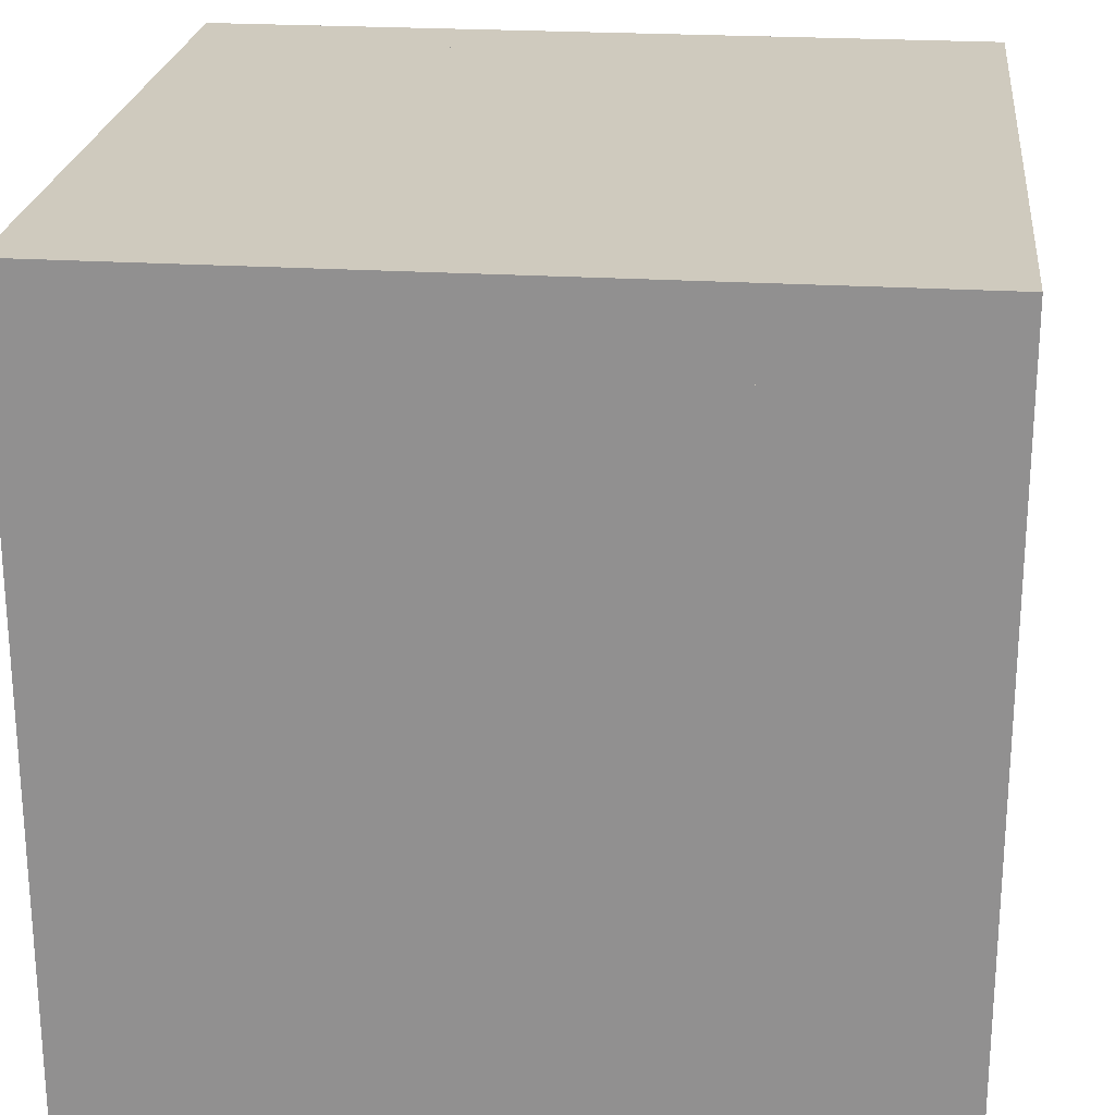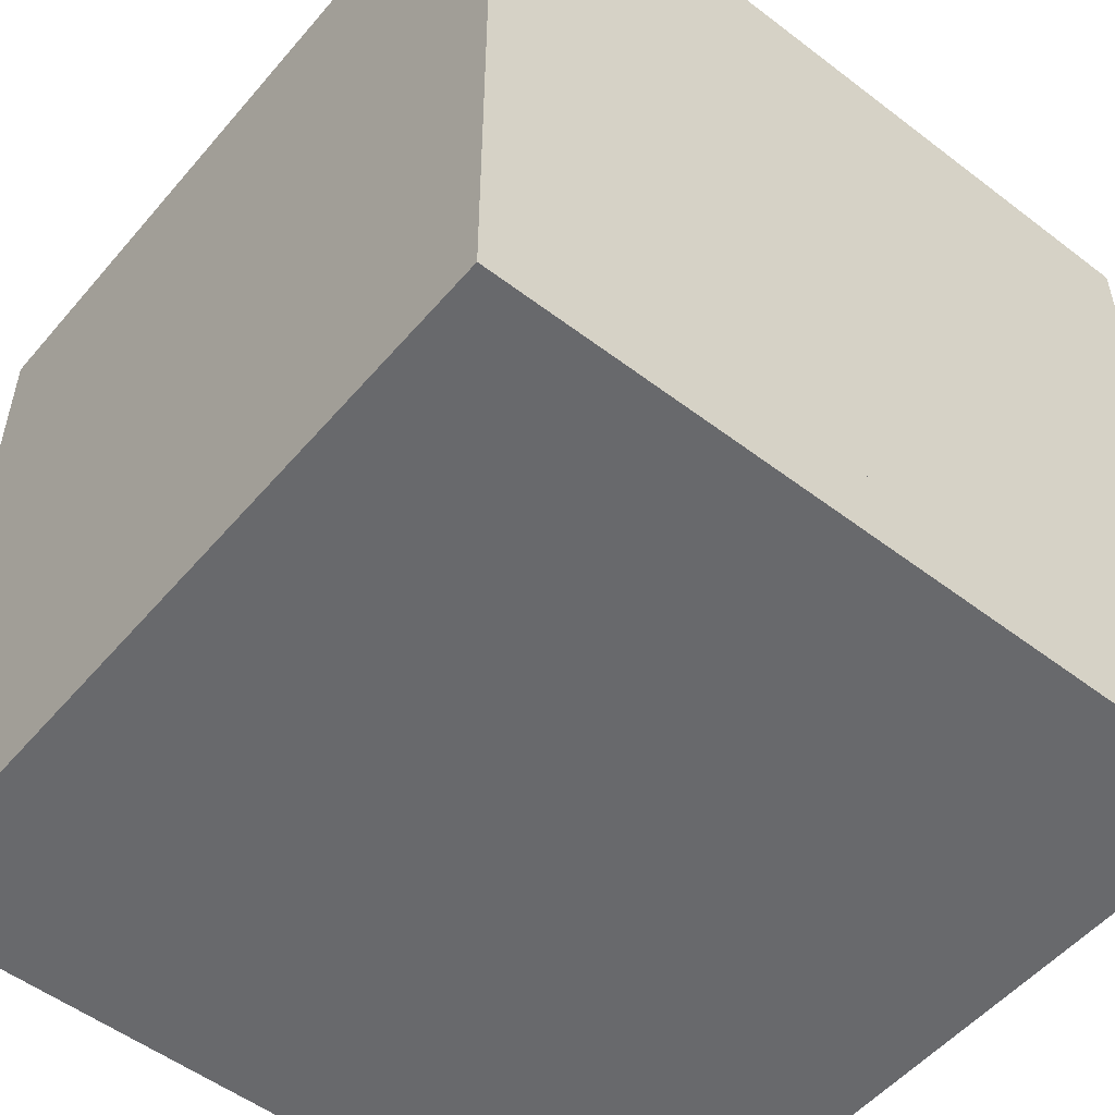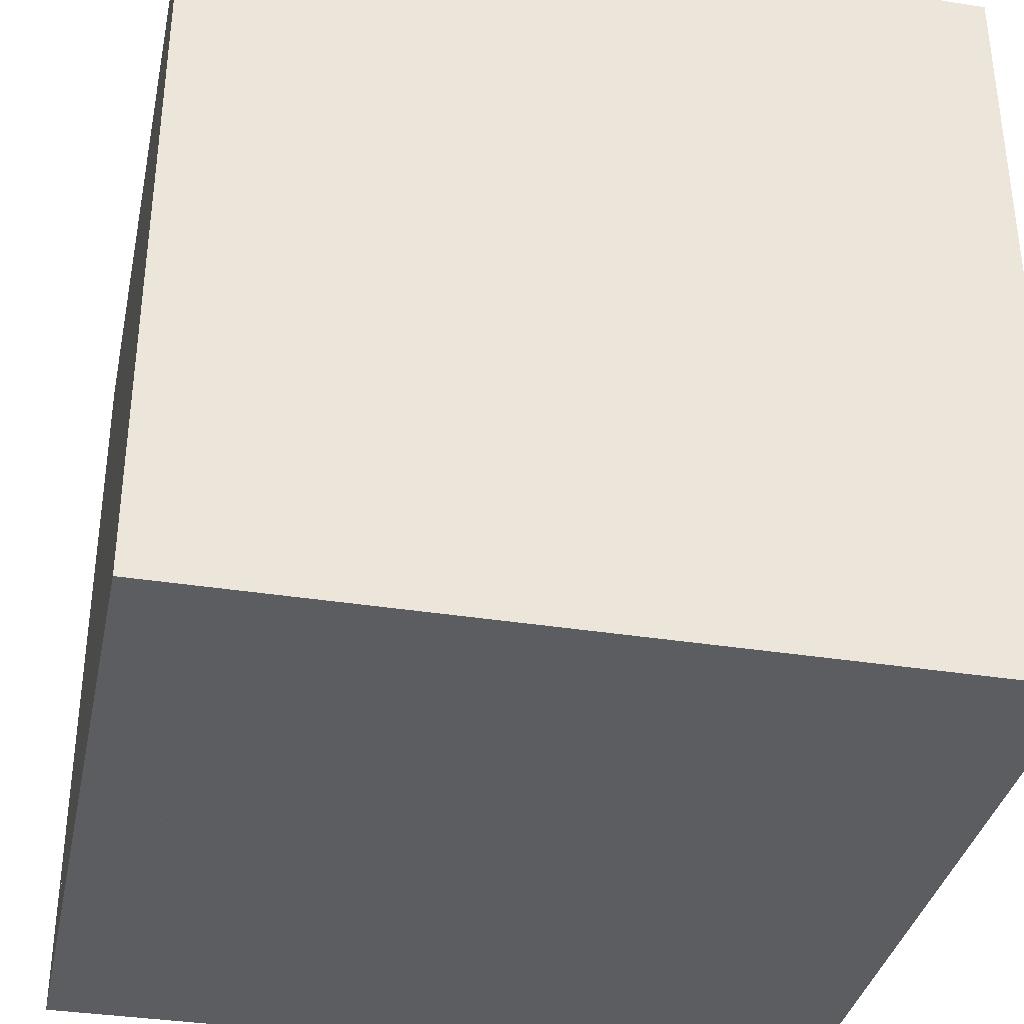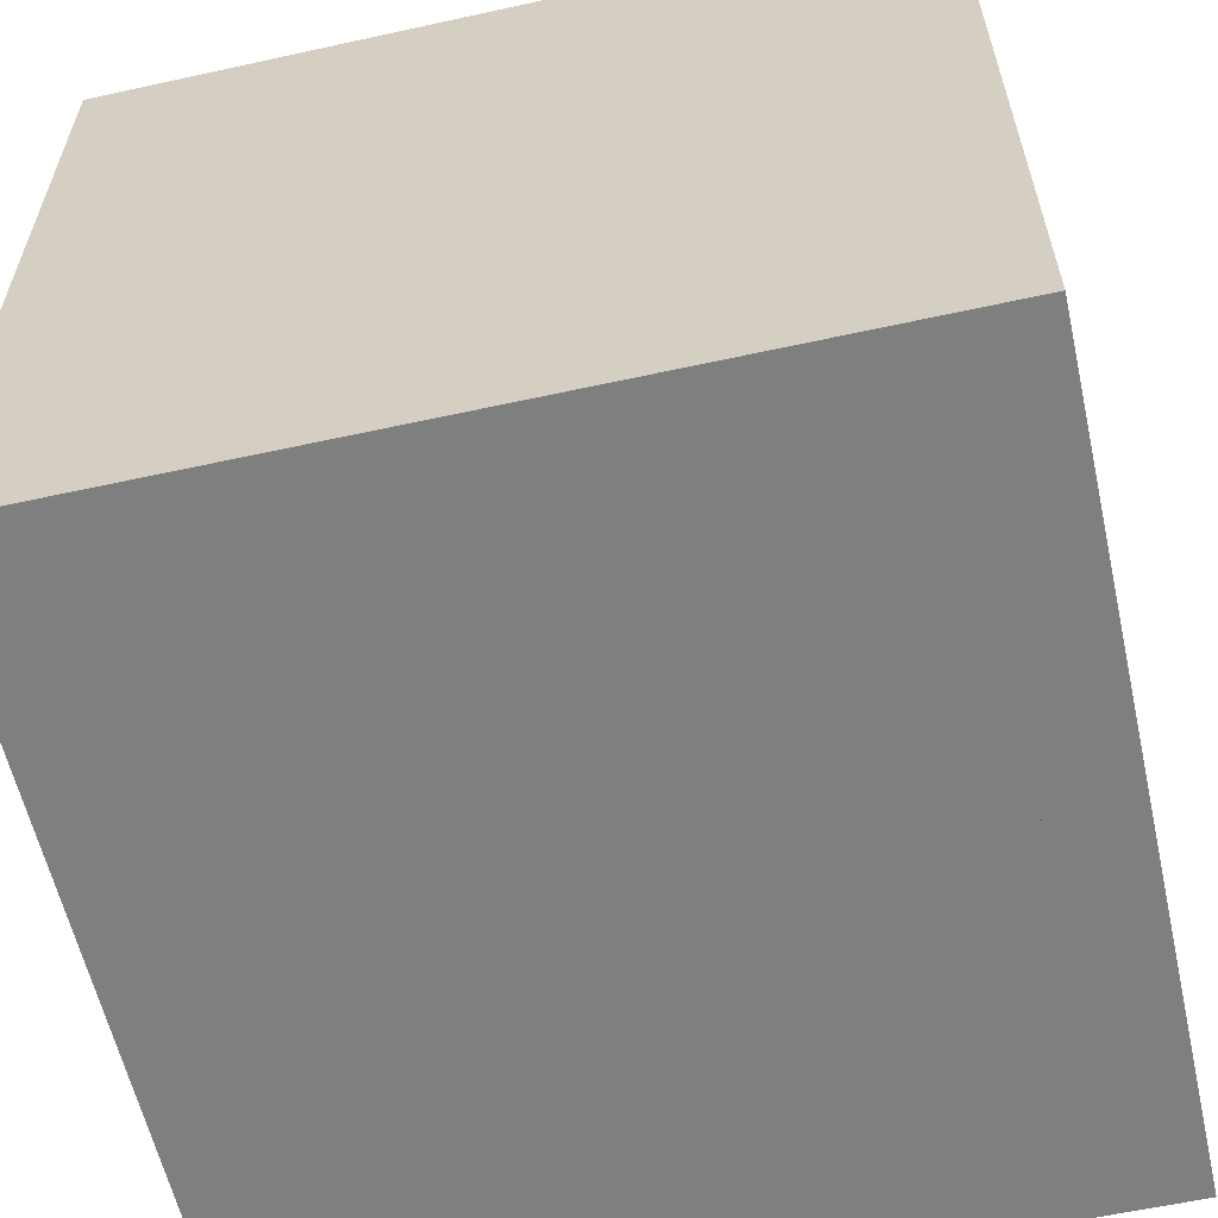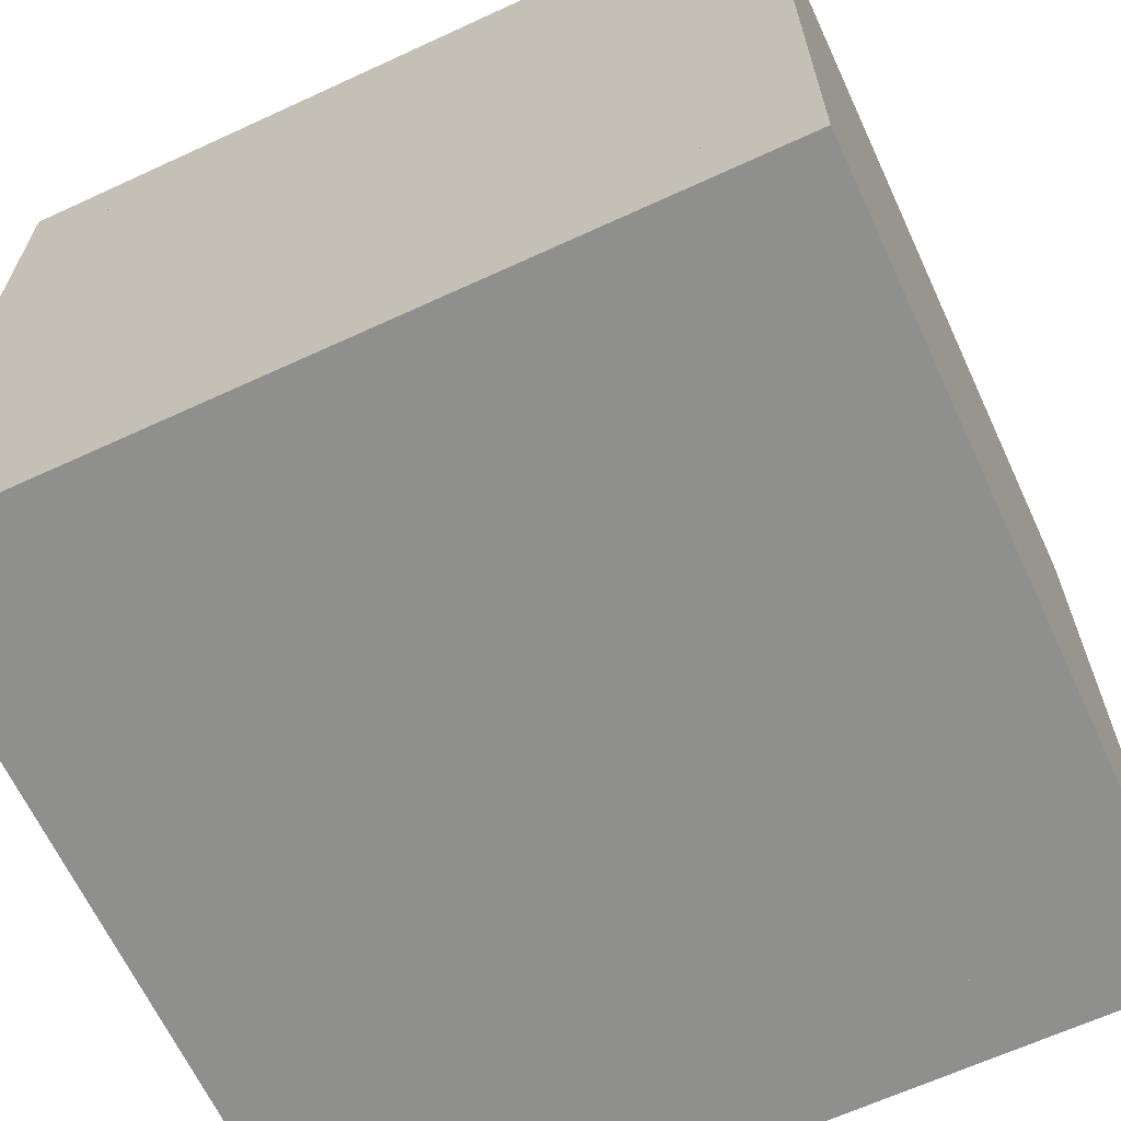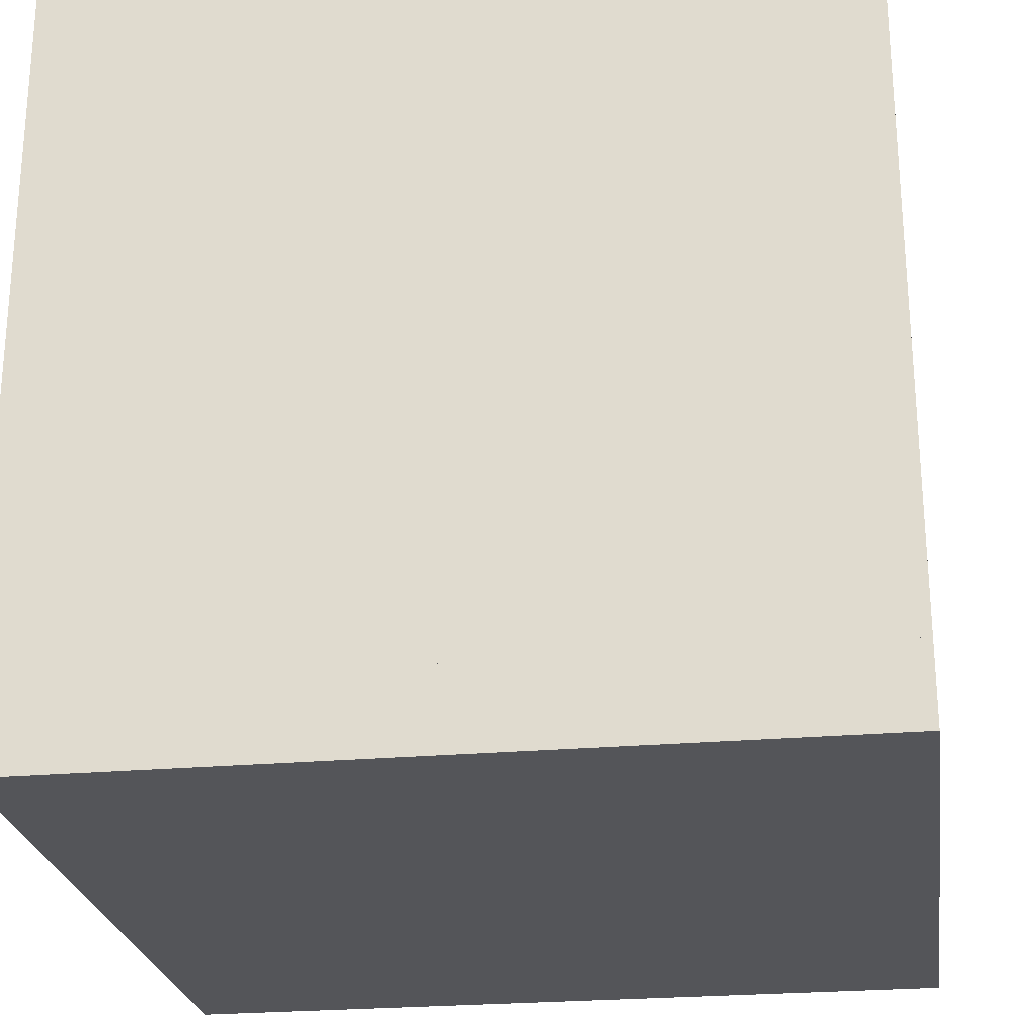
<metadata>
{"format":"obj","ext":"obj","renderer":"f3d","projection":"perspective","resolution":1024,"background":"white","views":[{"elev":23.2,"azim":-83.9,"up":"+Z"},{"elev":-52.8,"azim":140.7,"up":"+Z"},{"elev":-35.6,"azim":78.2,"up":"+Z"},{"elev":-59.7,"azim":102.7,"up":"+Z"},{"elev":-65.1,"azim":24.9,"up":"+Z"},{"elev":-24.8,"azim":-171.7,"up":"+Z"}]}
</metadata>
<code>
v 0.5 0 0.4
v 0.5 0 -0.4
v 0.4 0 0.4
v 0.4 0 -0.4
v 0.4 0.1 -0.4
v 0.4 0.1 0.4
v 0.5 0.1 -0.4
v 0.5 0.1 0.4
f 3 2 1
f 2 3 4
f 3 5 4
f 5 3 6
f 5 2 4
f 2 5 7
f 8 3 1
f 3 8 6
f 8 2 7
f 2 8 1
f 5 8 7
f 8 5 6
v 0.5 0 0.5
v 0.5 0 0.4
v -0.5 0 0.5
v -0.5 0 0.4
v -0.5 0.1 0.4
v -0.5 0.1 0.5
v 0.5 0.1 0.4
v 0.5 0.1 0.5
f 11 10 9
f 10 11 12
f 11 13 12
f 13 11 14
f 13 10 12
f 10 13 15
f 16 11 9
f 11 16 14
f 16 10 15
f 10 16 9
f 13 16 15
f 16 13 14
v 0.5 0 -0.4
v 0.5 0 -0.5
v -0.5 0 -0.4
v -0.5 0 -0.5
v -0.5 0.1 -0.5
v -0.5 0.1 -0.4
v 0.5 0.1 -0.5
v 0.5 0.1 -0.4
f 19 18 17
f 18 19 20
f 19 21 20
f 21 19 22
f 21 18 20
f 18 21 23
f 24 19 17
f 19 24 22
f 24 18 23
f 18 24 17
f 21 24 23
f 24 21 22
v -0.4 0 0.4
v -0.4 0 -0.4
v -0.5 0 0.4
v -0.5 0 -0.4
v -0.5 0.1 -0.4
v -0.5 0.1 0.4
v -0.4 0.1 -0.4
v -0.4 0.1 0.4
f 27 26 25
f 26 27 28
f 27 29 28
f 29 27 30
f 29 26 28
f 26 29 31
f 32 27 25
f 27 32 30
f 32 26 31
f 26 32 25
f 29 32 31
f 32 29 30
v 0.5 0.9 -0.4
v 0.5 0.9 -0.5
v -0.5 0.9 -0.4
v -0.5 0.9 -0.5
v -0.5 1 -0.5
v -0.5 1 -0.4
v 0.5 1 -0.5
v 0.5 1 -0.4
f 35 34 33
f 34 35 36
f 35 37 36
f 37 35 38
f 37 34 36
f 34 37 39
f 40 35 33
f 35 40 38
f 40 34 39
f 34 40 33
f 37 40 39
f 40 37 38
v -0.4 0.9 0.4
v -0.4 0.9 -0.4
v -0.5 0.9 0.4
v -0.5 0.9 -0.4
v -0.5 1 -0.4
v -0.5 1 0.4
v -0.4 1 -0.4
v -0.4 1 0.4
f 43 42 41
f 42 43 44
f 43 45 44
f 45 43 46
f 45 42 44
f 42 45 47
f 48 43 41
f 43 48 46
f 48 42 47
f 42 48 41
f 45 48 47
f 48 45 46
v 0.5 0.9 0.5
v 0.5 0.9 0.4
v -0.5 0.9 0.5
v -0.5 0.9 0.4
v -0.5 1 0.4
v -0.5 1 0.5
v 0.5 1 0.4
v 0.5 1 0.5
f 51 50 49
f 50 51 52
f 51 53 52
f 53 51 54
f 53 50 52
f 50 53 55
f 56 51 49
f 51 56 54
f 56 50 55
f 50 56 49
f 53 56 55
f 56 53 54
v 0.5 0.9 0.4
v 0.5 0.9 -0.4
v 0.4 0.9 0.4
v 0.4 0.9 -0.4
v 0.4 1 -0.4
v 0.4 1 0.4
v 0.5 1 -0.4
v 0.5 1 0.4
f 59 58 57
f 58 59 60
f 59 61 60
f 61 59 62
f 61 58 60
f 58 61 63
f 64 59 57
f 59 64 62
f 64 58 63
f 58 64 57
f 61 64 63
f 64 61 62
v 0.4 0.9 0.4
v 0.4 0.9 -0.4
v -0.4 0.9 0.4
v -0.4 0.9 -0.4
v -0.4 1 -0.4
v -0.4 1 0.4
v 0.4 1 -0.4
v 0.4 1 0.4
f 67 66 65
f 66 67 68
f 67 69 68
f 69 67 70
f 69 66 68
f 66 69 71
f 72 67 65
f 67 72 70
f 72 66 71
f 66 72 65
f 69 72 71
f 72 69 70
v -0.4 0.1 0.5
v -0.4 0.1 0.4
v -0.5 0.1 0.5
v -0.5 0.1 0.4
v -0.5 0.9 0.4
v -0.5 0.9 0.5
v -0.4 0.9 0.4
v -0.4 0.9 0.5
f 75 74 73
f 74 75 76
f 75 77 76
f 77 75 78
f 77 74 76
f 74 77 79
f 80 75 73
f 75 80 78
f 80 74 79
f 74 80 73
f 77 80 79
f 80 77 78
v 0.5 0.1 0.5
v 0.5 0.1 0.4
v 0.4 0.1 0.5
v 0.4 0.1 0.4
v 0.4 0.9 0.4
v 0.4 0.9 0.5
v 0.5 0.9 0.4
v 0.5 0.9 0.5
f 83 82 81
f 82 83 84
f 83 85 84
f 85 83 86
f 85 82 84
f 82 85 87
f 88 83 81
f 83 88 86
f 88 82 87
f 82 88 81
f 85 88 87
f 88 85 86
v 0.5 0.1 -0.4
v 0.5 0.1 -0.5
v 0.4 0.1 -0.4
v 0.4 0.1 -0.5
v 0.4 0.9 -0.5
v 0.4 0.9 -0.4
v 0.5 0.9 -0.5
v 0.5 0.9 -0.4
f 91 90 89
f 90 91 92
f 91 93 92
f 93 91 94
f 93 90 92
f 90 93 95
f 96 91 89
f 91 96 94
f 96 90 95
f 90 96 89
f 93 96 95
f 96 93 94
v -0.4 0.1 -0.4
v -0.4 0.1 -0.5
v -0.5 0.1 -0.4
v -0.5 0.1 -0.5
v -0.5 0.9 -0.5
v -0.5 0.9 -0.4
v -0.4 0.9 -0.5
v -0.4 0.9 -0.4
f 99 98 97
f 98 99 100
f 99 101 100
f 101 99 102
f 101 98 100
f 98 101 103
f 104 99 97
f 99 104 102
f 104 98 103
f 98 104 97
f 101 104 103
f 104 101 102
v 0.4 5.96e-08 0.4
v 0.4 5.96e-08 -0.4
v -0.4 5.96e-08 0.4
v -0.4 5.96e-08 -0.4
v -0.4 0.1 -0.4
v -0.4 0.1 0.4
v 0.4 0.1 -0.4
v 0.4 0.1 0.4
f 107 106 105
f 106 107 108
f 107 109 108
f 109 107 110
f 109 106 108
f 106 109 111
f 112 107 105
f 107 112 110
f 112 106 111
f 106 112 105
f 109 112 111
f 112 109 110
v -0.4 0.1 0.4
v 0.4 0.1 0.4
v -0.4 0.9 0.4
v 0.4 0.9 0.4
v 0.4 0.9 0.5
v -0.4 0.9 0.5
v 0.4 0.1 0.5
v -0.4 0.1 0.5
f 115 114 113
f 114 115 116
f 115 117 116
f 117 115 118
f 117 114 116
f 114 117 119
f 120 115 113
f 115 120 118
f 120 114 119
f 114 120 113
f 117 120 119
f 120 117 118
v -0.4 0.1 -0.5
v 0.4 0.1 -0.5
v -0.4 0.9 -0.5
v 0.4 0.9 -0.5
v 0.4 0.9 -0.4
v -0.4 0.9 -0.4
v 0.4 0.1 -0.4
v -0.4 0.1 -0.4
f 123 122 121
f 122 123 124
f 123 125 124
f 125 123 126
f 125 122 124
f 122 125 127
f 128 123 121
f 123 128 126
f 128 122 127
f 122 128 121
f 125 128 127
f 128 125 126
v 0.4 0.1 0.4
v 0.4 0.1 -0.4
v 0.4 0.9 0.4
v 0.4 0.9 -0.4
v 0.5 0.9 -0.4
v 0.5 0.9 0.4
v 0.5 0.1 -0.4
v 0.5 0.1 0.4
f 131 130 129
f 130 131 132
f 131 133 132
f 133 131 134
f 133 130 132
f 130 133 135
f 136 131 129
f 131 136 134
f 136 130 135
f 130 136 129
f 133 136 135
f 136 133 134
v -0.5 0.1 0.4
v -0.5 0.1 -0.4
v -0.5 0.9 0.4
v -0.5 0.9 -0.4
v -0.4 0.9 -0.4
v -0.4 0.9 0.4
v -0.4 0.1 -0.4
v -0.4 0.1 0.4
f 139 138 137
f 138 139 140
f 139 141 140
f 141 139 142
f 141 138 140
f 138 141 143
f 144 139 137
f 139 144 142
f 144 138 143
f 138 144 137
f 141 144 143
f 144 141 142

</code>
